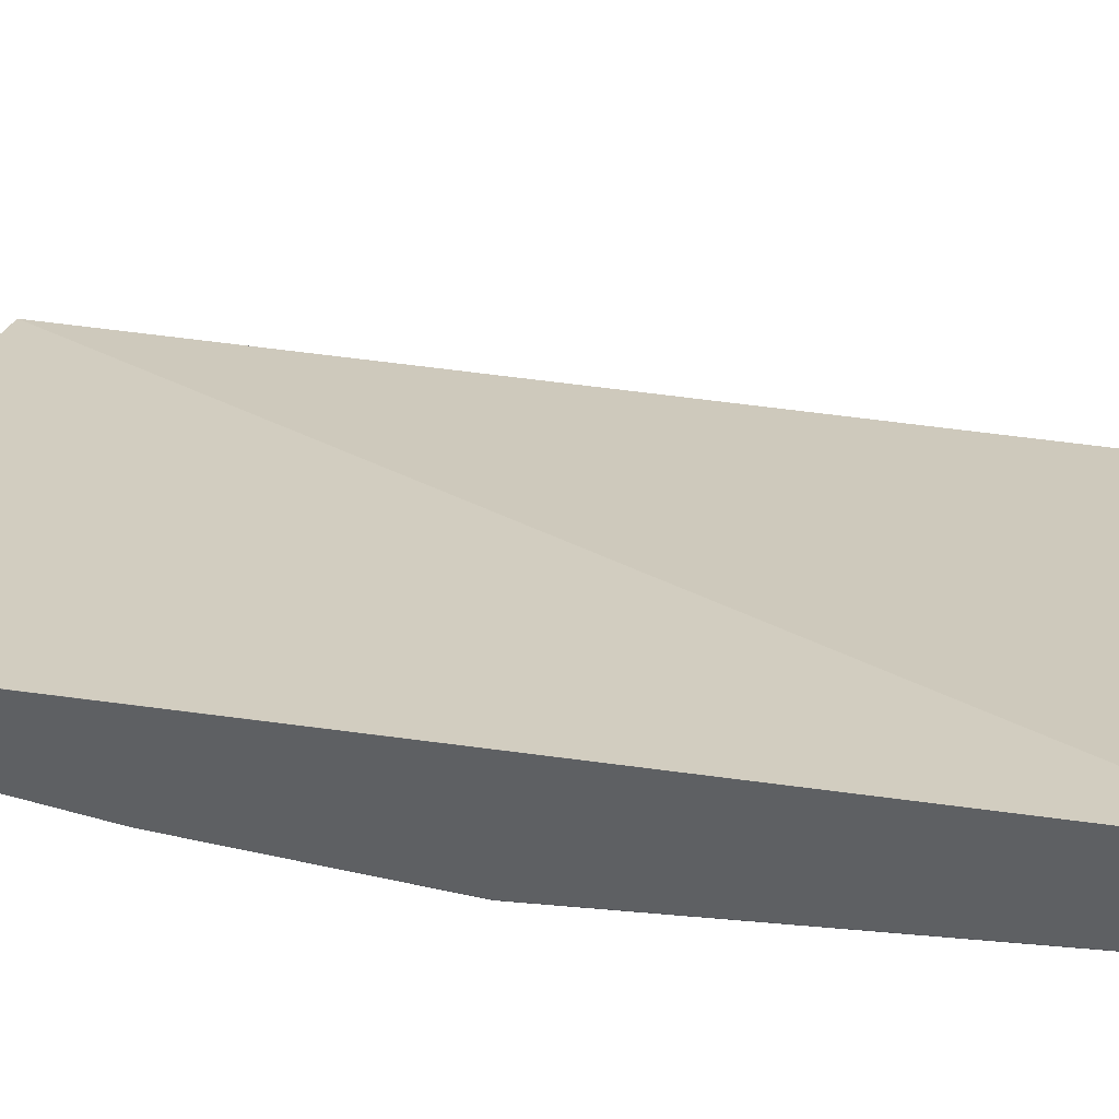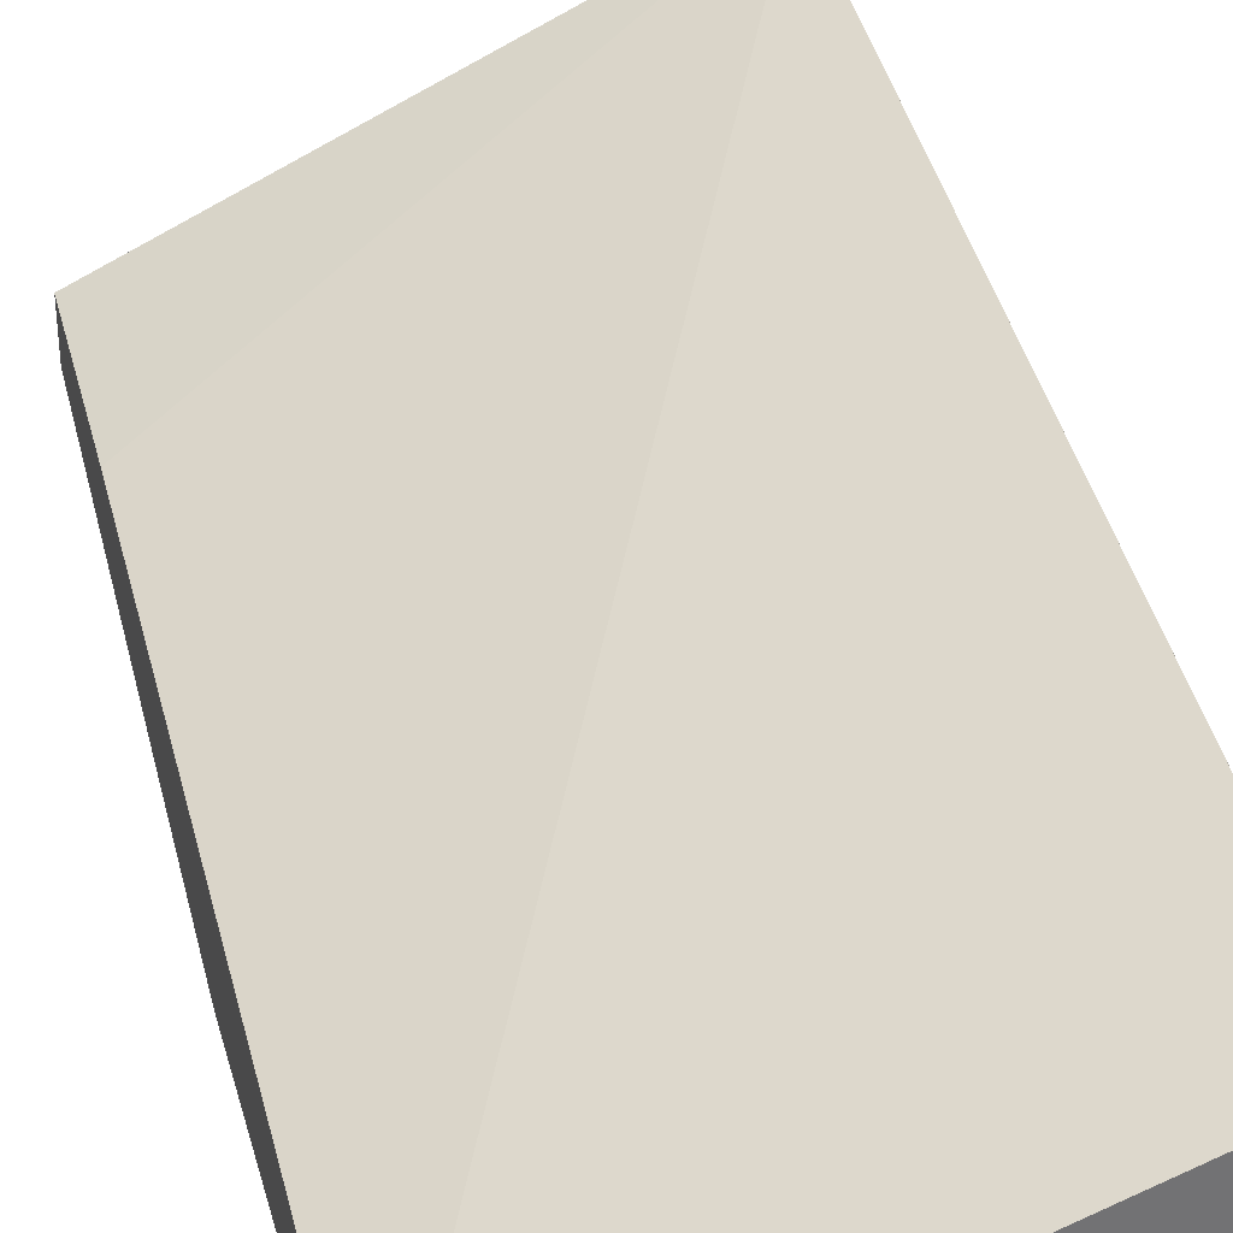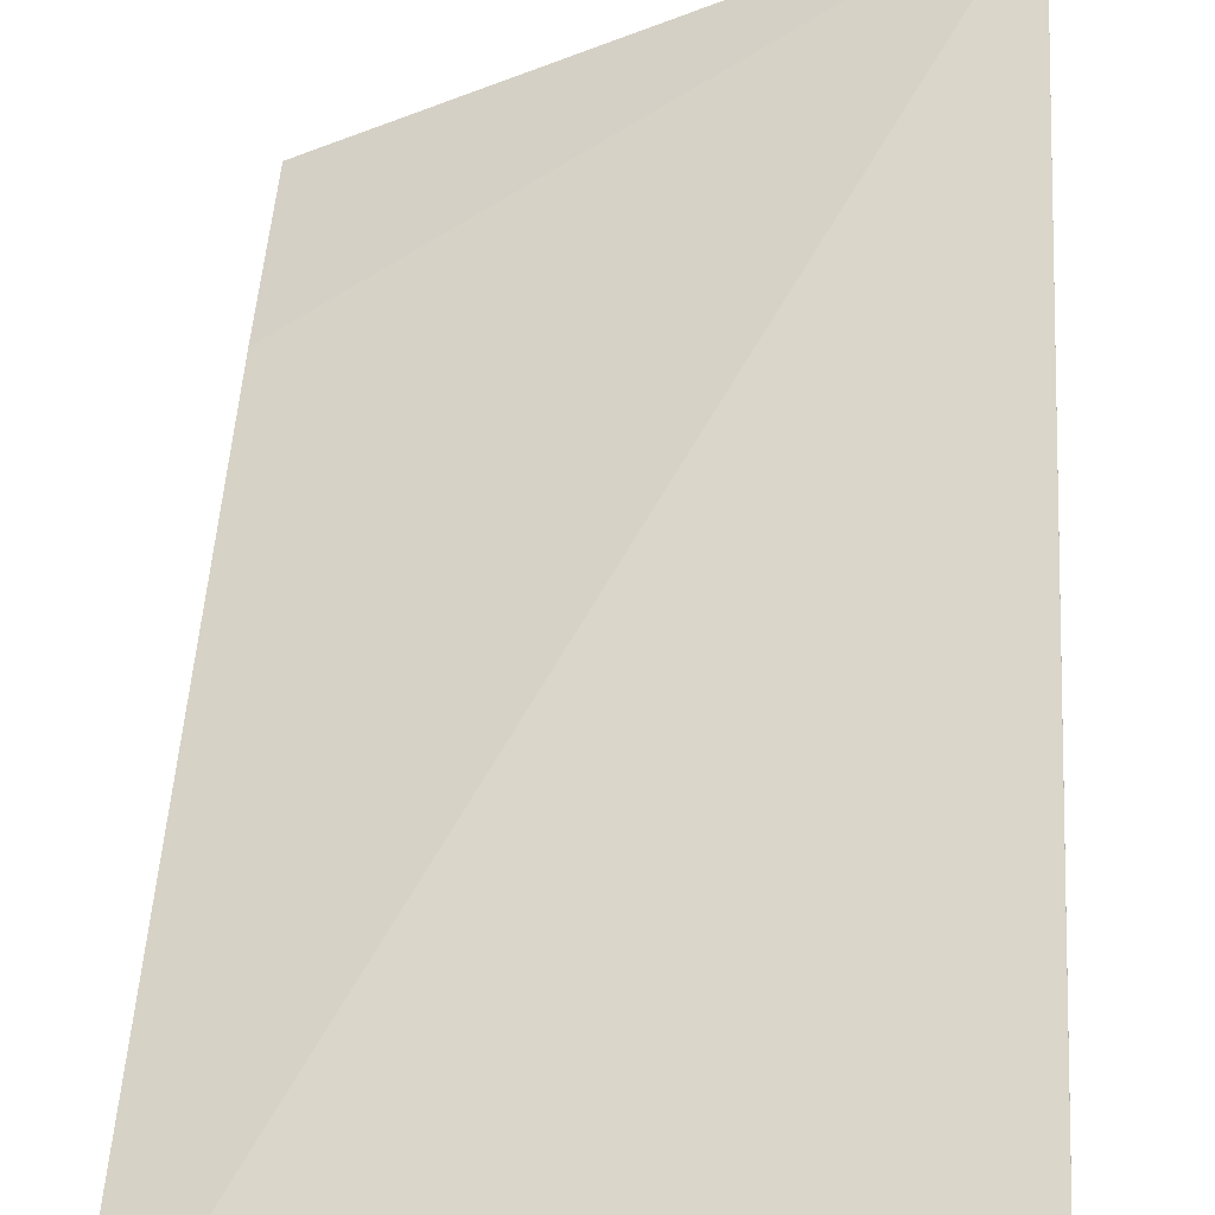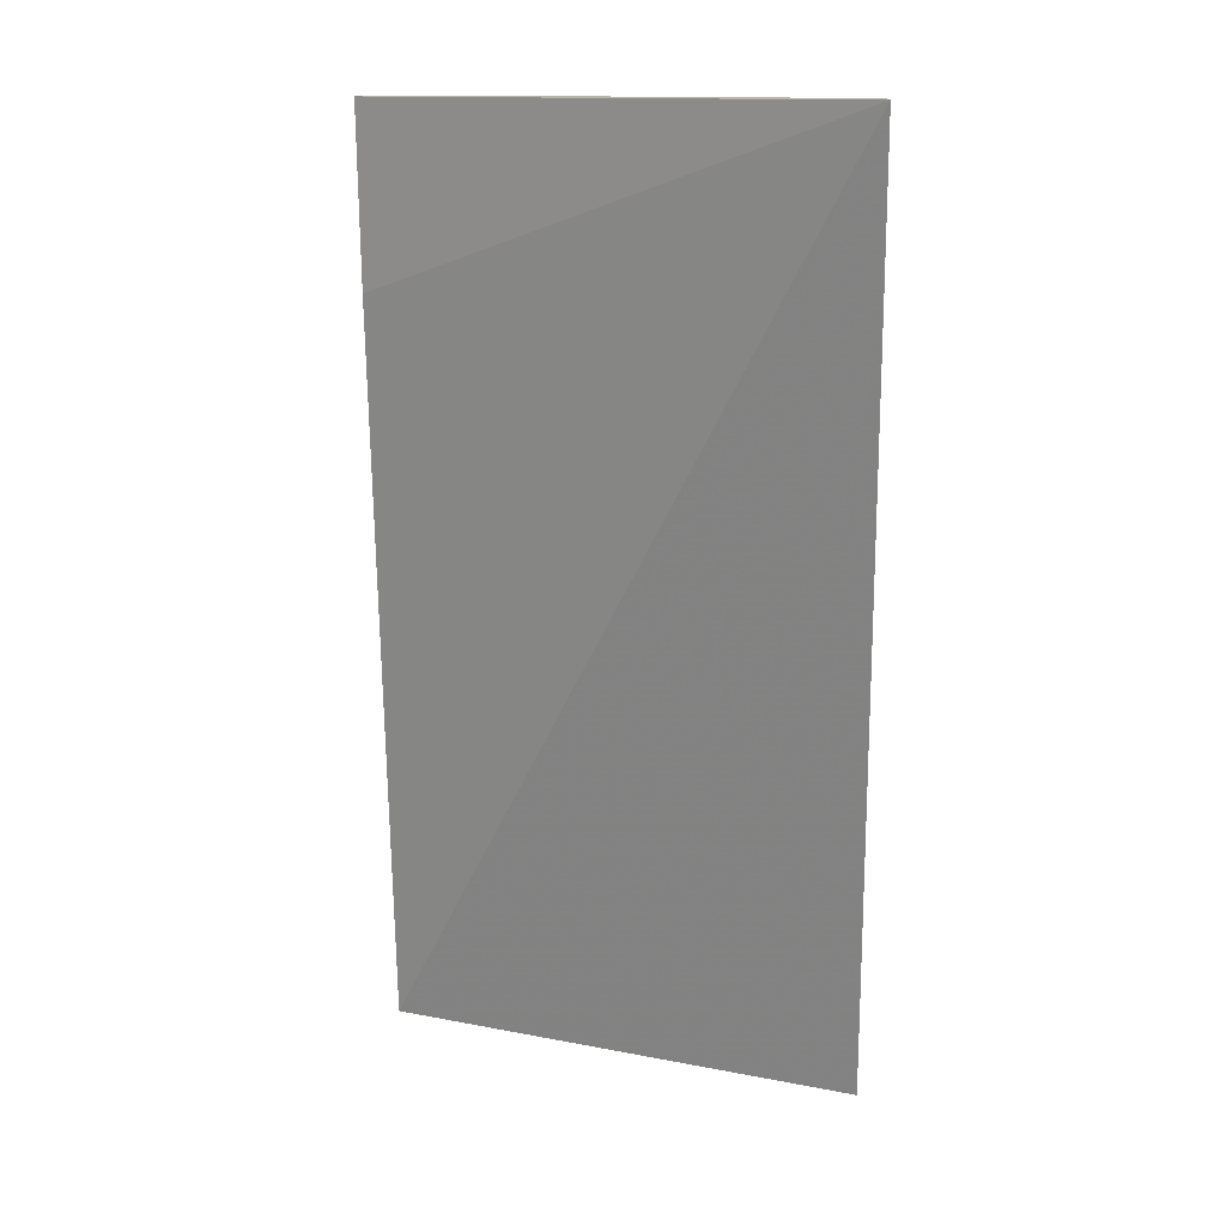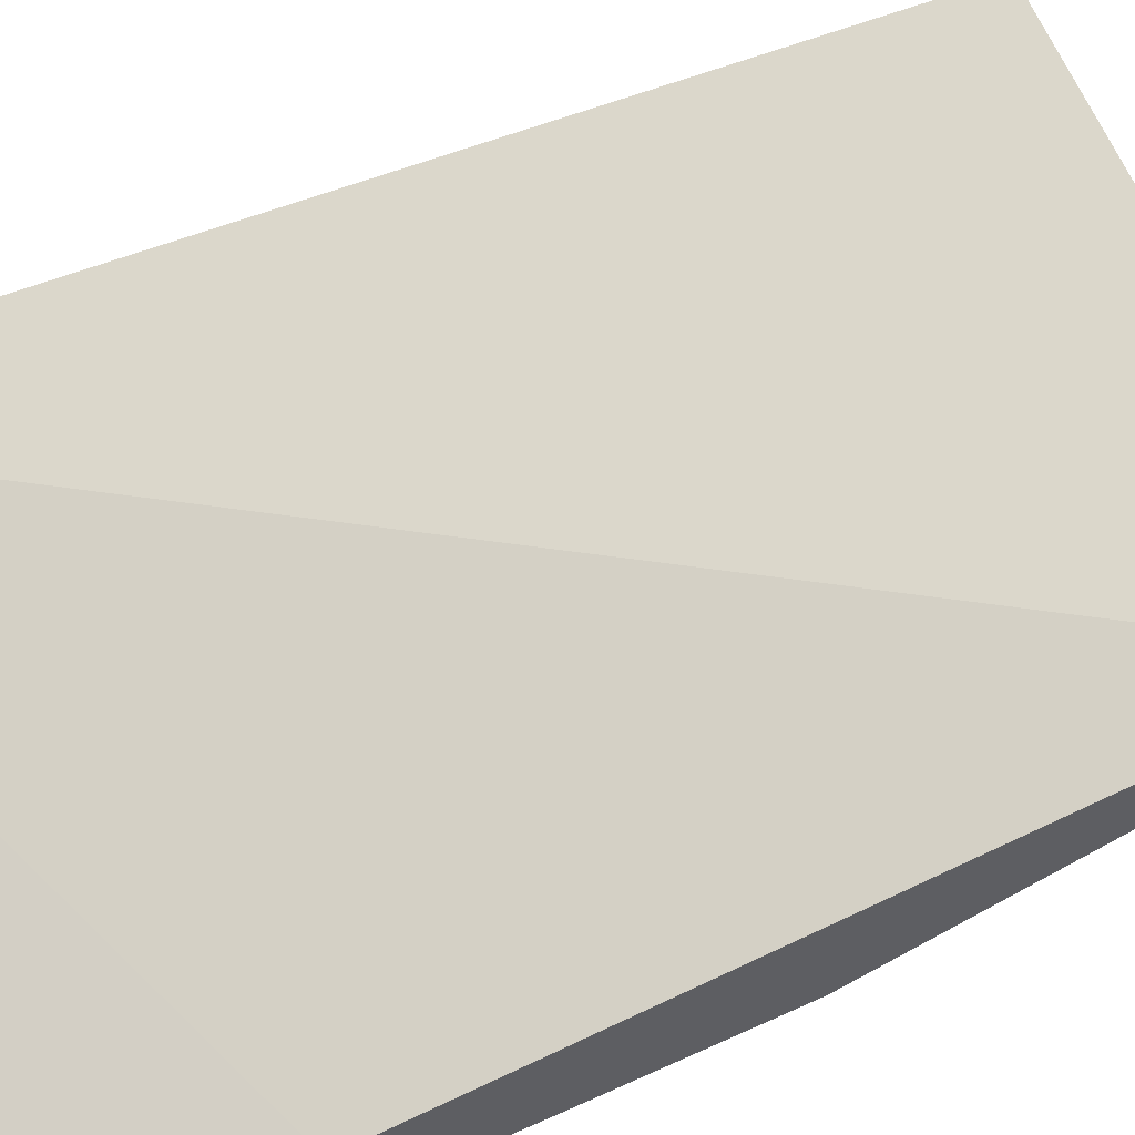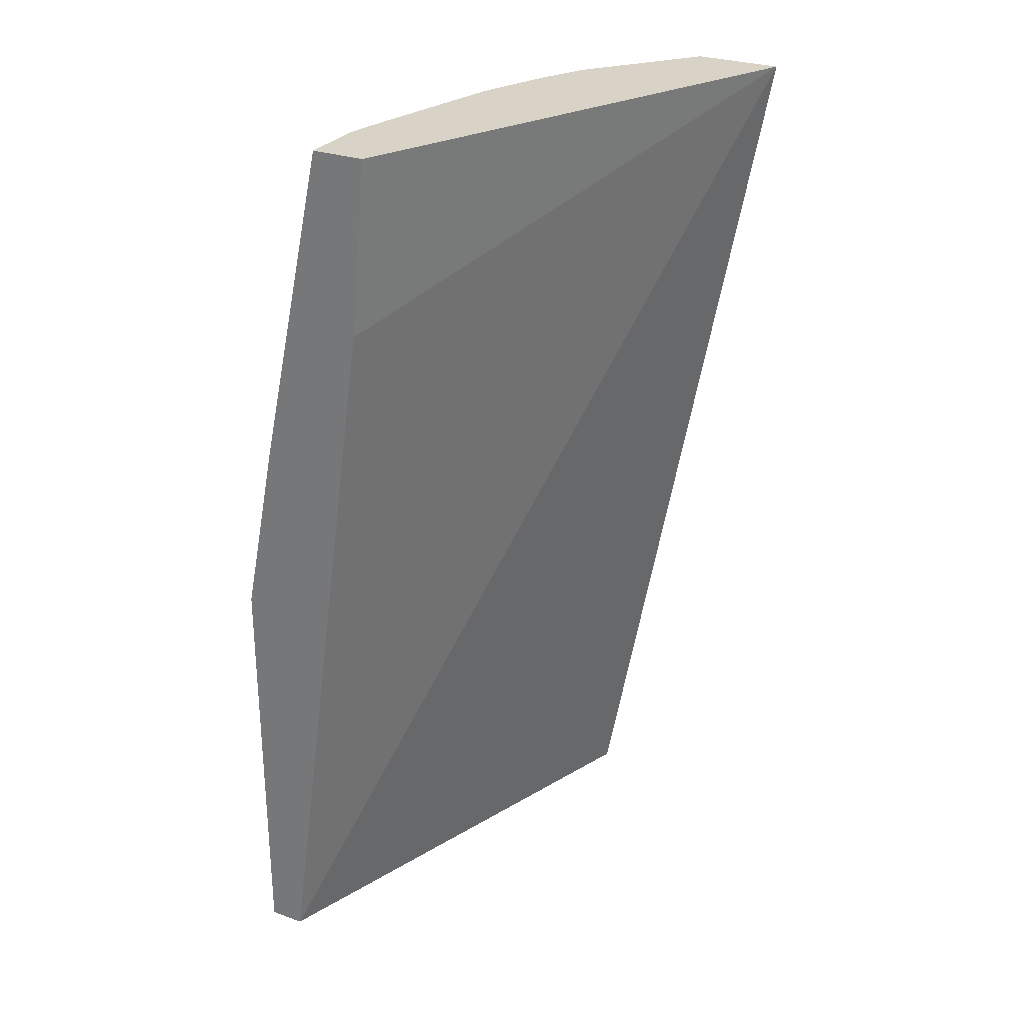
<metadata>
{"format":"obj","ext":"obj","renderer":"f3d","projection":"perspective","resolution":1024,"background":"white","views":[{"elev":47.2,"azim":-72.2,"up":"+Y"},{"elev":34.7,"azim":165.2,"up":"+Y"},{"elev":39.7,"azim":-176.6,"up":"+Y"},{"elev":13.2,"azim":-175.6,"up":"+Z"},{"elev":57.7,"azim":59.8,"up":"+Y"},{"elev":28.1,"azim":118.2,"up":"+Z"}]}
</metadata>
<code>
v -0.2639 -0.3454 -0.7323
v -0.2639 -0.3722 -0.7323
v -0.2639 -0.3421 -0.7315
v -0.2639 -0.3421 -0.7323
v -0.257 -0.3756 -0.7323
v -0.2076 -0.4102 -0.6623
v -0.2241 -0.402 -0.6524
v -0.2639 -0.3722 -0.5733
v -0.2639 -0.2468 -0.218
v -0.004269 -0.435 -0.7323
v -0.2438 -0.3822 -0.7323
v -0.1977 -0.4152 -0.6524
v -0.1917 -0.4083 -0.7323
v -0.1516 -0.4284 -0.7323
v -0.1384 -0.435 -0.7323
v -0.2241 -0.402 -0.5931
v -0.2438 -0.3822 -0.4745
v -0.2636 -0.3625 -0.4548
v -0.2639 -0.3618 -0.4548
v -0.2639 -0.2946 -0.218
v -0.004269 -0.366 -0.218
v -0.004269 -0.3756 -0.3164
v -0.004269 -0.4547 -0.7323
v -0.0791 -0.4547 -0.6129
v -0.1977 -0.4152 -0.5931
v -0.06019 -0.4543 -0.7323
v -0.05932 -0.4547 -0.7315
v -0.2175 -0.3954 -0.4745
v -0.2199 -0.3905 -0.4548
v -0.2043 -0.3427 -0.218
v -0.2047 -0.3424 -0.218
v -0.2636 -0.3032 -0.2373
v -0.2639 -0.3025 -0.2373
v -0.004269 -0.3954 -0.218
v -0.03955 -0.4547 -0.7323
v -0.004269 -0.4547 -0.4985
v -0.05932 -0.4547 -0.5733
v -0.1186 -0.435 -0.4745
v -0.1384 -0.435 -0.5536
v -0.05932 -0.4544 -0.7323
v -0.1211 -0.43 -0.4548
v -0.1606 -0.4102 -0.435
v -0.1779 -0.3559 -0.218
v -0.1783 -0.3557 -0.218
v -0.1915 -0.3491 -0.218
v -0.04011 -0.3954 -0.218
v -0.004269 -0.435 -0.3997
v -0.01977 -0.4547 -0.514
v -0.03955 -0.435 -0.4152
v -0.0791 -0.435 -0.435
v -0.1013 -0.43 -0.435
v -0.09887 -0.3954 -0.2768
v -0.1013 -0.3905 -0.2571
v -0.1408 -0.3708 -0.218
v -0.06174 -0.3906 -0.218
v -0.06235 -0.3905 -0.218
f 26 40 27
f 25 38 28
f 24 39 25
f 24 38 39
f 27 40 35
f 24 37 38
f 23 27 35
f 23 24 27
f 23 37 24
f 23 48 37
f 25 39 38
f 17 31 18
f 20 32 31
f 20 33 32
f 18 33 19
f 18 32 33
f 18 31 32
f 17 30 31
f 17 29 30
f 17 28 29
f 16 28 17
f 28 38 41
f 15 27 24
f 23 36 48
f 28 41 42
f 41 52 53
f 29 42 43
f 15 26 27
f 53 56 54
f 53 55 56
f 52 55 53
f 51 55 52
f 46 49 47
f 46 50 49
f 46 51 50
f 46 55 51
f 42 54 43
f 41 54 42
f 28 42 29
f 41 53 54
f 38 51 41
f 38 50 51
f 37 48 38
f 36 50 38
f 36 49 50
f 36 47 49
f 36 38 48
f 34 46 47
f 29 45 30
f 29 44 45
f 29 43 44
f 41 51 52
f 12 24 25
f 16 25 28
f 10 36 23
f 4 9 10
f 3 9 4
f 2 16 8
f 2 7 16
f 2 6 7
f 2 5 6
f 1 5 2
f 1 11 5
f 1 13 11
f 1 14 13
f 1 15 14
f 5 11 6
f 1 26 15
f 1 35 40
f 1 10 23
f 1 4 10
f 1 3 4
f 1 9 3
f 1 20 9
f 1 33 20
f 1 19 33
f 1 8 19
f 1 2 8
f 12 15 24
f 1 40 26
f 6 12 7
f 1 23 35
f 6 13 14
f 10 47 36
f 6 11 13
f 10 34 47
f 10 21 34
f 10 22 21
f 9 22 10
f 9 34 21
f 9 46 34
f 9 55 46
f 9 56 55
f 9 54 56
f 9 43 54
f 9 21 22
f 9 45 44
f 6 15 12
f 9 44 43
f 7 12 25
f 7 25 16
f 6 14 15
f 8 17 18
f 8 16 17
f 8 18 19
f 9 20 31
f 9 31 30
f 9 30 45

</code>
